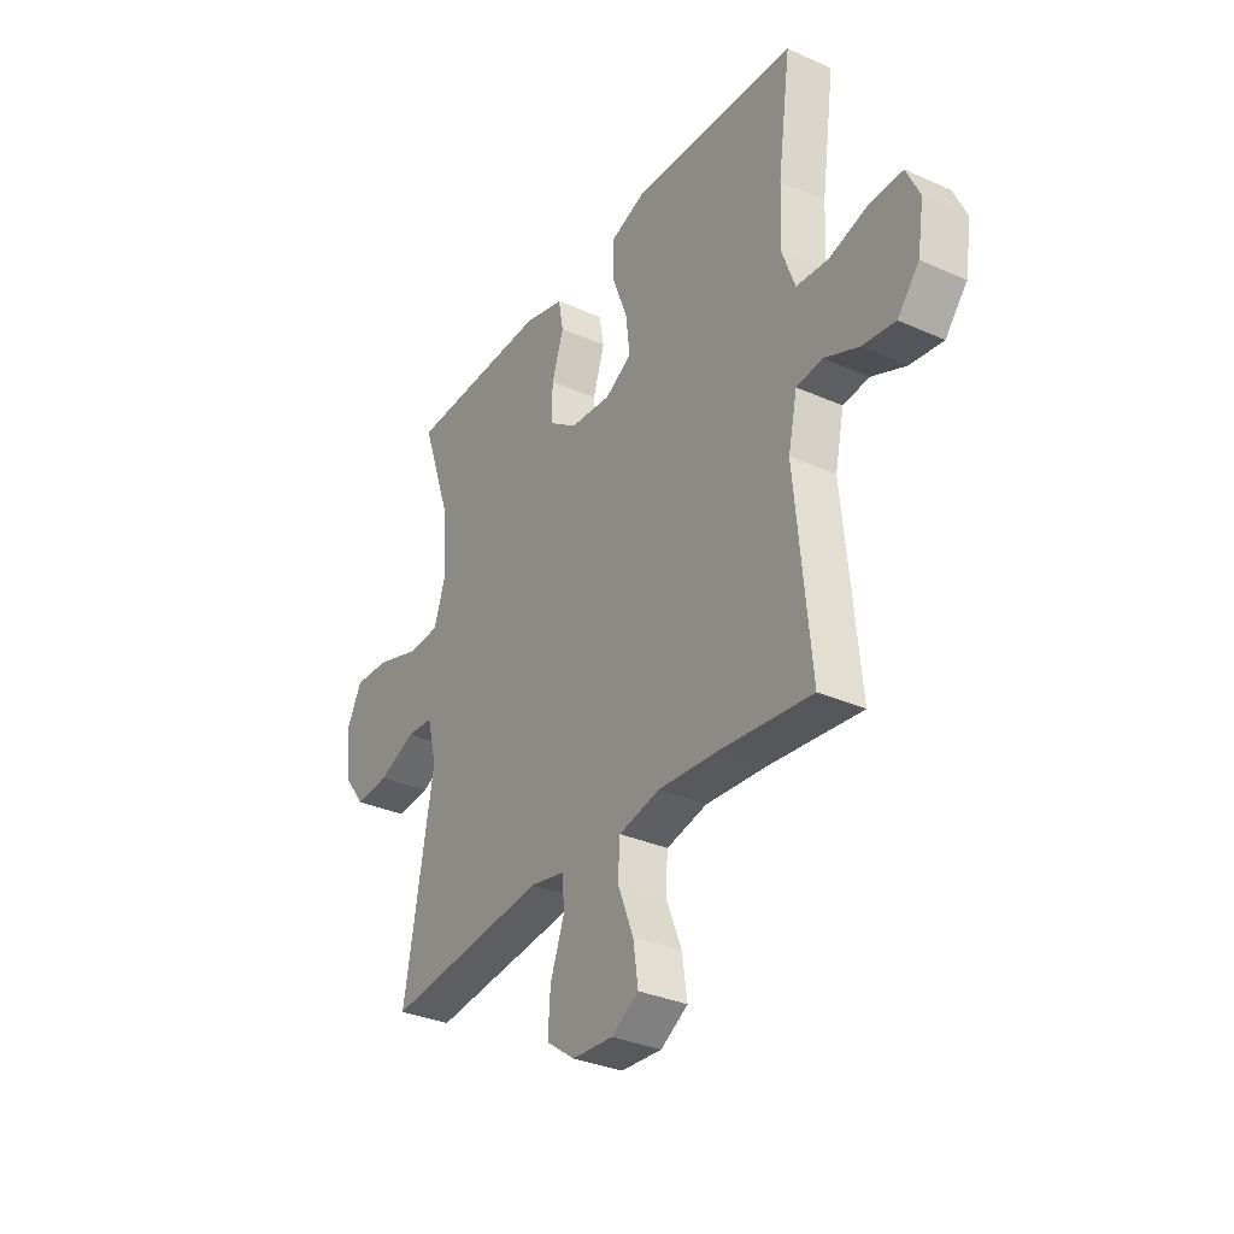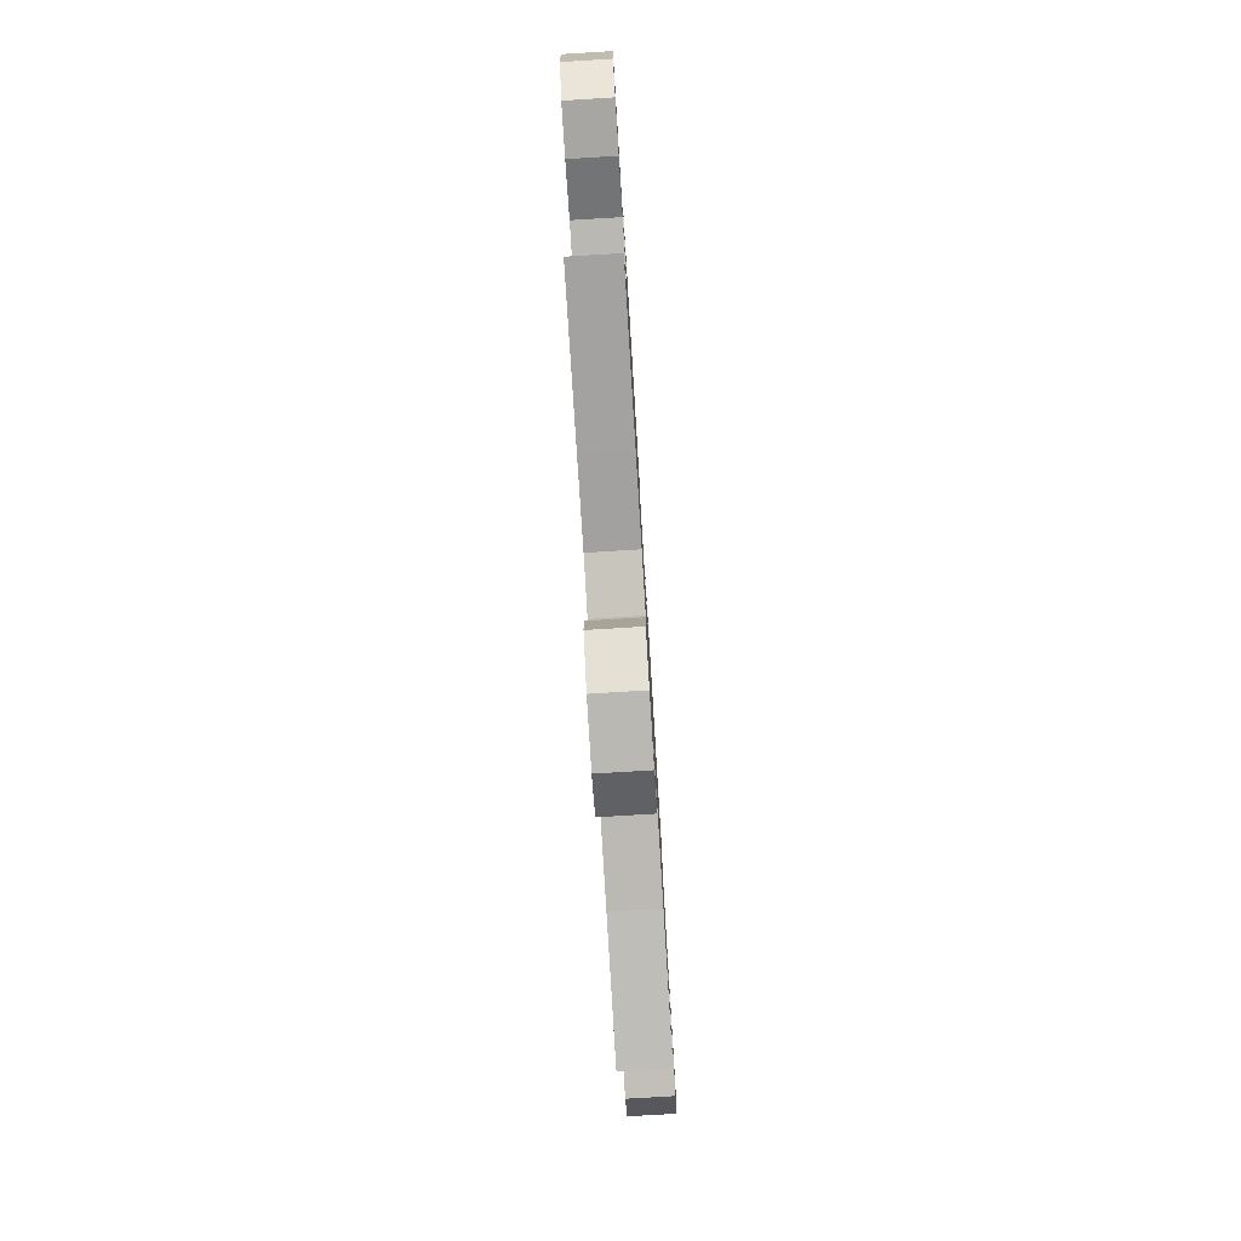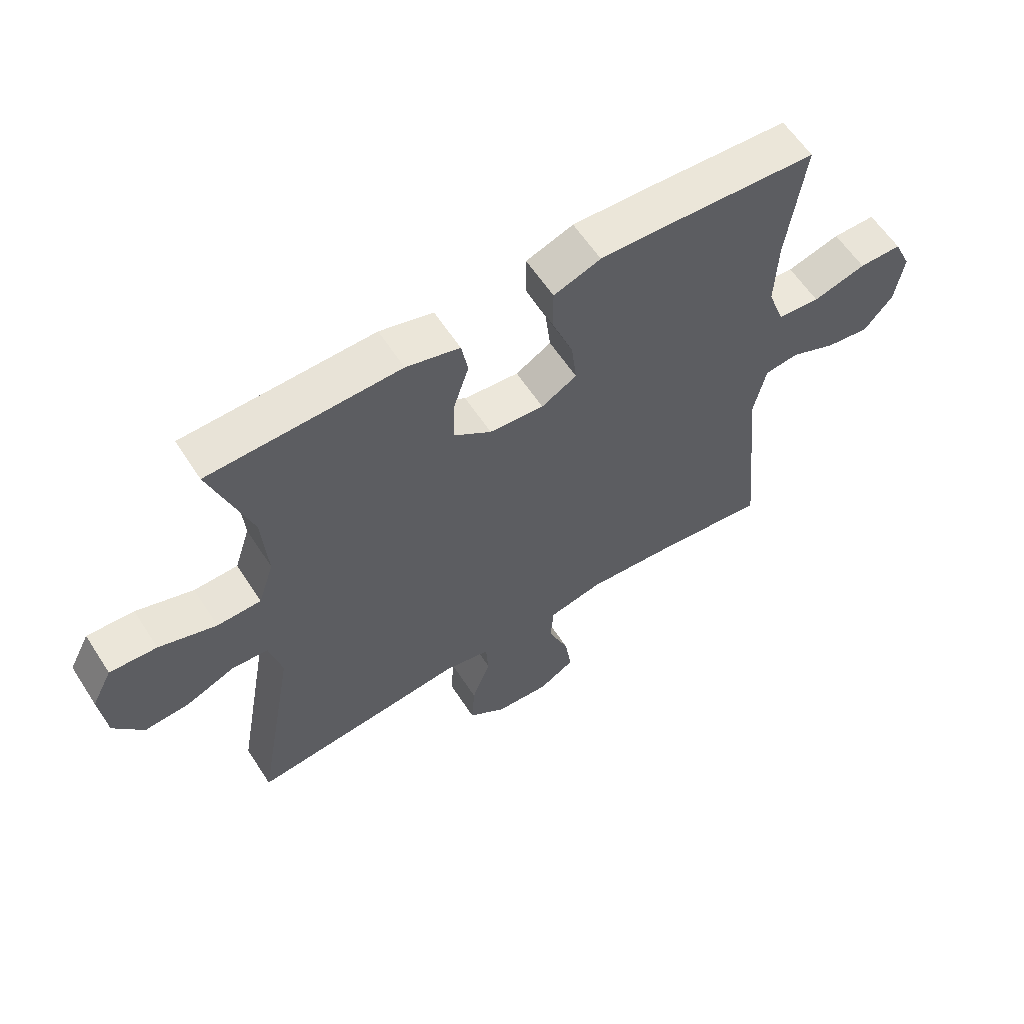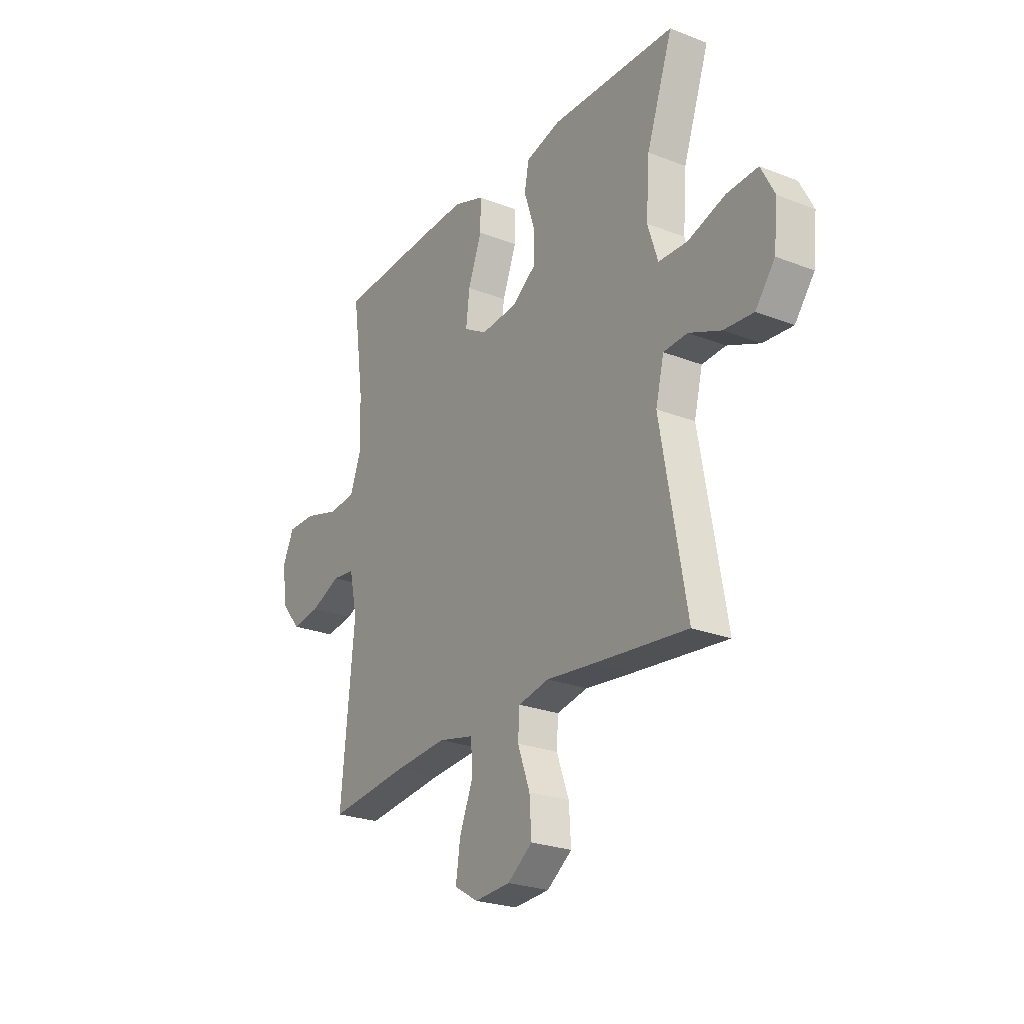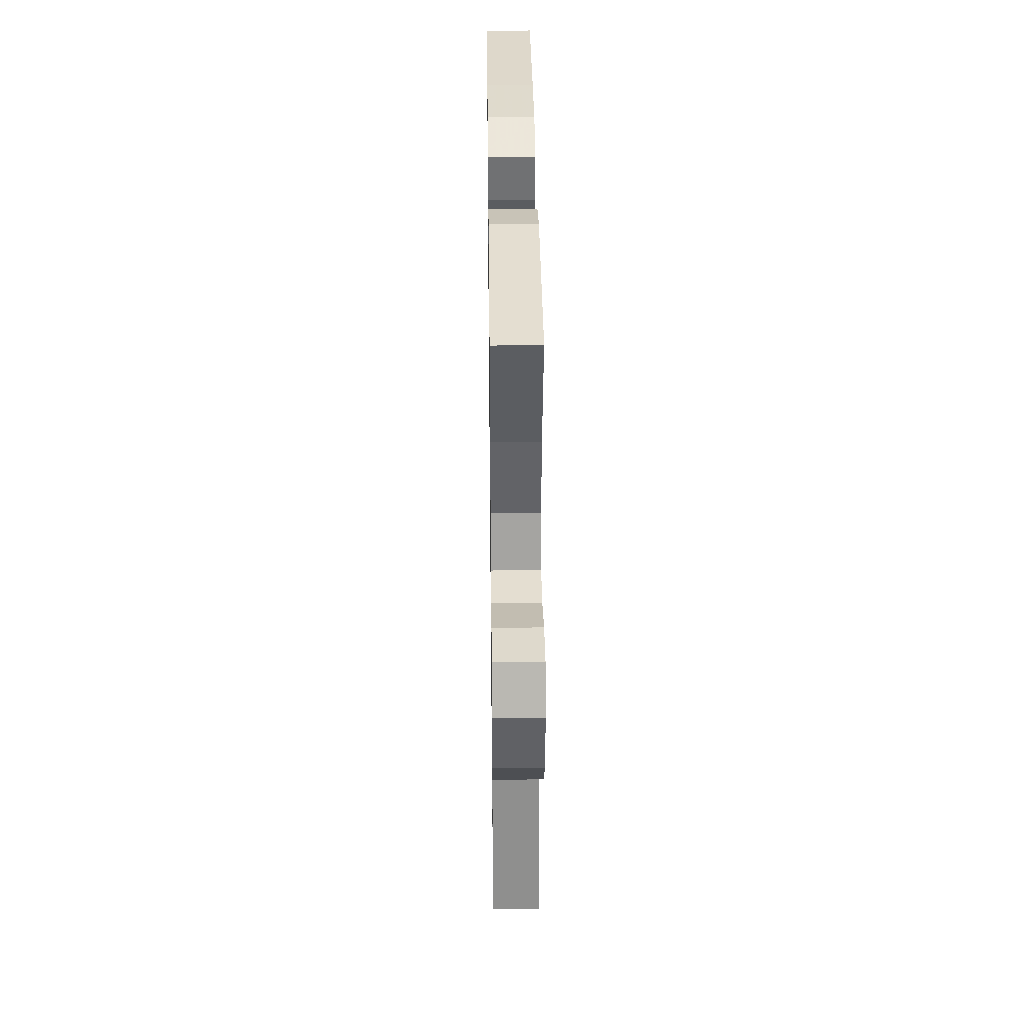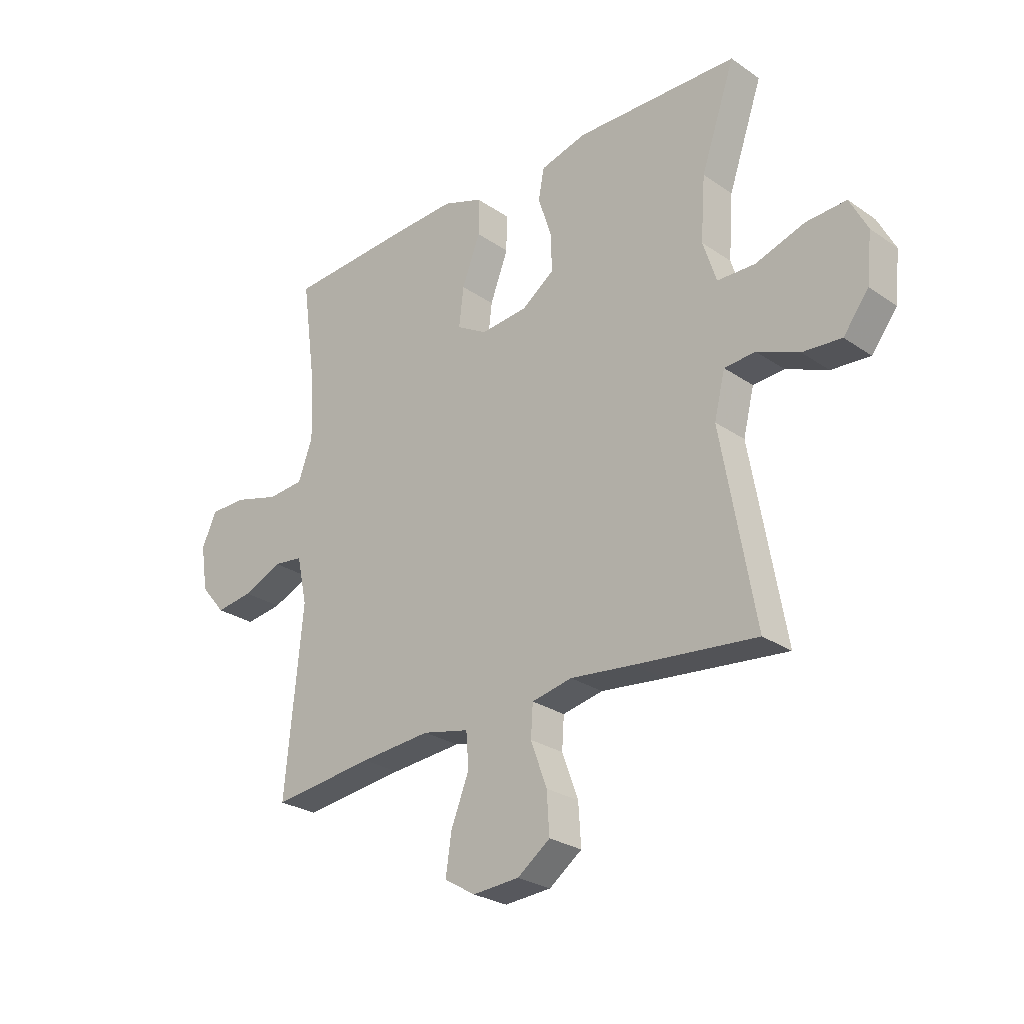
<metadata>
{"format":"obj","ext":"obj","renderer":"f3d","projection":"perspective","resolution":1024,"background":"white","views":[{"elev":-32.9,"azim":-121.6,"up":"+Z"},{"elev":-78.7,"azim":93.5,"up":"+Z"},{"elev":60.0,"azim":147.2,"up":"+Z"},{"elev":-24.8,"azim":57.5,"up":"+Z"},{"elev":34.9,"azim":89.3,"up":"+Z"},{"elev":-26.7,"azim":43.2,"up":"+Z"}]}
</metadata>
<code>
v -0.5 0.07 0.5
v -0.258 0.07 0.514
v -0.135 0.07 0.519
v -0.057 0.07 0.491
v -0.057 0.07 0.42
v -0.092 0.07 0.328
v -0.101 0.07 0.252
v -0.042 0.07 0.218
v 0.049 0.07 0.226
v 0.112 0.07 0.271
v 0.11 0.07 0.344
v 0.084 0.07 0.424
v 0.095 0.07 0.484
v 0.184 0.07 0.508
v 0.5 0.07 0.5
v 0.434 0.07 0.309
v 0.425 0.07 0.186
v 0.451 0.07 0.106
v 0.524 0.07 0.104
v 0.619 0.07 0.135
v 0.697 0.07 0.139
v 0.731 0.07 0.073
v 0.721 0.07 -0.022
v 0.672 0.07 -0.086
v 0.597 0.07 -0.08
v 0.516 0.07 -0.046
v 0.456 0.07 -0.05
v 0.435 0.07 -0.135
v 0.5 0.07 -0.5
v 0.265 0.07 -0.475
v 0.143 0.07 -0.461
v 0.065 0.07 -0.477
v 0.061 0.07 -0.538
v 0.092 0.07 -0.623
v 0.097 0.07 -0.701
v 0.034 0.07 -0.747
v -0.056 0.07 -0.753
v -0.116 0.07 -0.717
v -0.105 0.07 -0.641
v -0.07 0.07 -0.553
v -0.075 0.07 -0.486
v -0.165 0.07 -0.466
v -0.302 0.07 -0.477
v -0.5 0.07 -0.5
v -0.466 0.07 -0.148
v -0.486 0.07 -0.056
v -0.543 0.07 -0.049
v -0.619 0.07 -0.082
v -0.691 0.07 -0.092
v -0.739 0.07 -0.035
v -0.753 0.07 0.053
v -0.724 0.07 0.116
v -0.653 0.07 0.116
v -0.565 0.07 0.091
v -0.495 0.07 0.097
v -0.467 0.07 0.173
v -0.471 0.07 0.289
v -0.5 0 0.5
v -0.258 0 0.514
v -0.135 0 0.519
v -0.057 0 0.491
v -0.057 0 0.42
v -0.092 0 0.328
v -0.101 0 0.252
v -0.042 0 0.218
v 0.049 0 0.226
v 0.112 0 0.271
v 0.11 0 0.344
v 0.084 0 0.424
v 0.095 0 0.484
v 0.184 0 0.508
v 0.5 0 0.5
v 0.434 0 0.309
v 0.425 0 0.186
v 0.451 0 0.106
v 0.524 0 0.104
v 0.619 0 0.135
v 0.697 0 0.139
v 0.731 0 0.073
v 0.721 0 -0.022
v 0.672 0 -0.086
v 0.597 0 -0.08
v 0.516 0 -0.046
v 0.456 0 -0.05
v 0.435 0 -0.135
v 0.5 0 -0.5
v 0.265 0 -0.475
v 0.143 0 -0.461
v 0.065 0 -0.477
v 0.061 0 -0.538
v 0.092 0 -0.623
v 0.097 0 -0.701
v 0.034 0 -0.747
v -0.056 0 -0.753
v -0.116 0 -0.717
v -0.105 0 -0.641
v -0.07 0 -0.553
v -0.075 0 -0.486
v -0.165 0 -0.466
v -0.302 0 -0.477
v -0.5 0 -0.5
v -0.466 0 -0.148
v -0.486 0 -0.056
v -0.543 0 -0.049
v -0.619 0 -0.082
v -0.691 0 -0.092
v -0.739 0 -0.035
v -0.753 0 0.053
v -0.724 0 0.116
v -0.653 0 0.116
v -0.565 0 0.091
v -0.495 0 0.097
v -0.467 0 0.173
v -0.471 0 0.289
f 52 53 54
f 51 52 54
f 50 51 54
f 49 50 54
f 48 49 54
f 47 48 54
f 46 47 54 55
f 45 46 55 56
f 43 44 45
f 42 43 45 56
f 38 39 40
f 37 38 40
f 36 37 40
f 35 36 40
f 34 35 40
f 33 34 40
f 32 33 40 41
f 42 56 57
f 41 42 57
f 32 41 57
f 31 32 57
f 24 25 26
f 23 24 26
f 22 23 26
f 21 22 26
f 20 21 26
f 19 20 26
f 18 19 26 27
f 17 18 27 28
f 14 15 16
f 13 14 16
f 12 13 16
f 11 12 16
f 10 11 16 17
f 9 10 17 28
f 4 5 6
f 3 4 6
f 2 3 6
f 1 2 6
f 57 1 6
f 57 6 7
f 31 57 7 8
f 29 30 31
f 28 29 31
f 9 28 31
f 8 9 31
f 111 110 109
f 111 109 108
f 111 108 107
f 111 107 106
f 111 106 105
f 111 105 104
f 112 111 104 103
f 113 112 103 102
f 102 101 100
f 113 102 100 99
f 97 96 95
f 97 95 94
f 97 94 93
f 97 93 92
f 97 92 91
f 97 91 90
f 98 97 90 89
f 114 113 99
f 114 99 98
f 114 98 89
f 114 89 88
f 83 82 81
f 83 81 80
f 83 80 79
f 83 79 78
f 83 78 77
f 83 77 76
f 84 83 76 75
f 85 84 75 74
f 73 72 71
f 73 71 70
f 73 70 69
f 73 69 68
f 74 73 68 67
f 85 74 67 66
f 63 62 61
f 63 61 60
f 63 60 59
f 63 59 58
f 63 58 114
f 64 63 114
f 65 64 114 88
f 88 87 86
f 88 86 85
f 88 85 66
f 88 66 65
f 1 58 59 2
f 2 59 60 3
f 3 60 61 4
f 4 61 62 5
f 5 62 63 6
f 6 63 64 7
f 7 64 65 8
f 8 65 66 9
f 9 66 67 10
f 10 67 68 11
f 11 68 69 12
f 12 69 70 13
f 13 70 71 14
f 14 71 72 15
f 15 72 73 16
f 16 73 74 17
f 17 74 75 18
f 18 75 76 19
f 19 76 77 20
f 20 77 78 21
f 21 78 79 22
f 22 79 80 23
f 23 80 81 24
f 24 81 82 25
f 25 82 83 26
f 26 83 84 27
f 27 84 85 28
f 28 85 86 29
f 29 86 87 30
f 30 87 88 31
f 31 88 89 32
f 32 89 90 33
f 33 90 91 34
f 34 91 92 35
f 35 92 93 36
f 36 93 94 37
f 37 94 95 38
f 38 95 96 39
f 39 96 97 40
f 40 97 98 41
f 41 98 99 42
f 42 99 100 43
f 43 100 101 44
f 44 101 102 45
f 45 102 103 46
f 46 103 104 47
f 47 104 105 48
f 48 105 106 49
f 49 106 107 50
f 50 107 108 51
f 51 108 109 52
f 52 109 110 53
f 53 110 111 54
f 54 111 112 55
f 55 112 113 56
f 56 113 114 57
f 57 114 58 1

</code>
